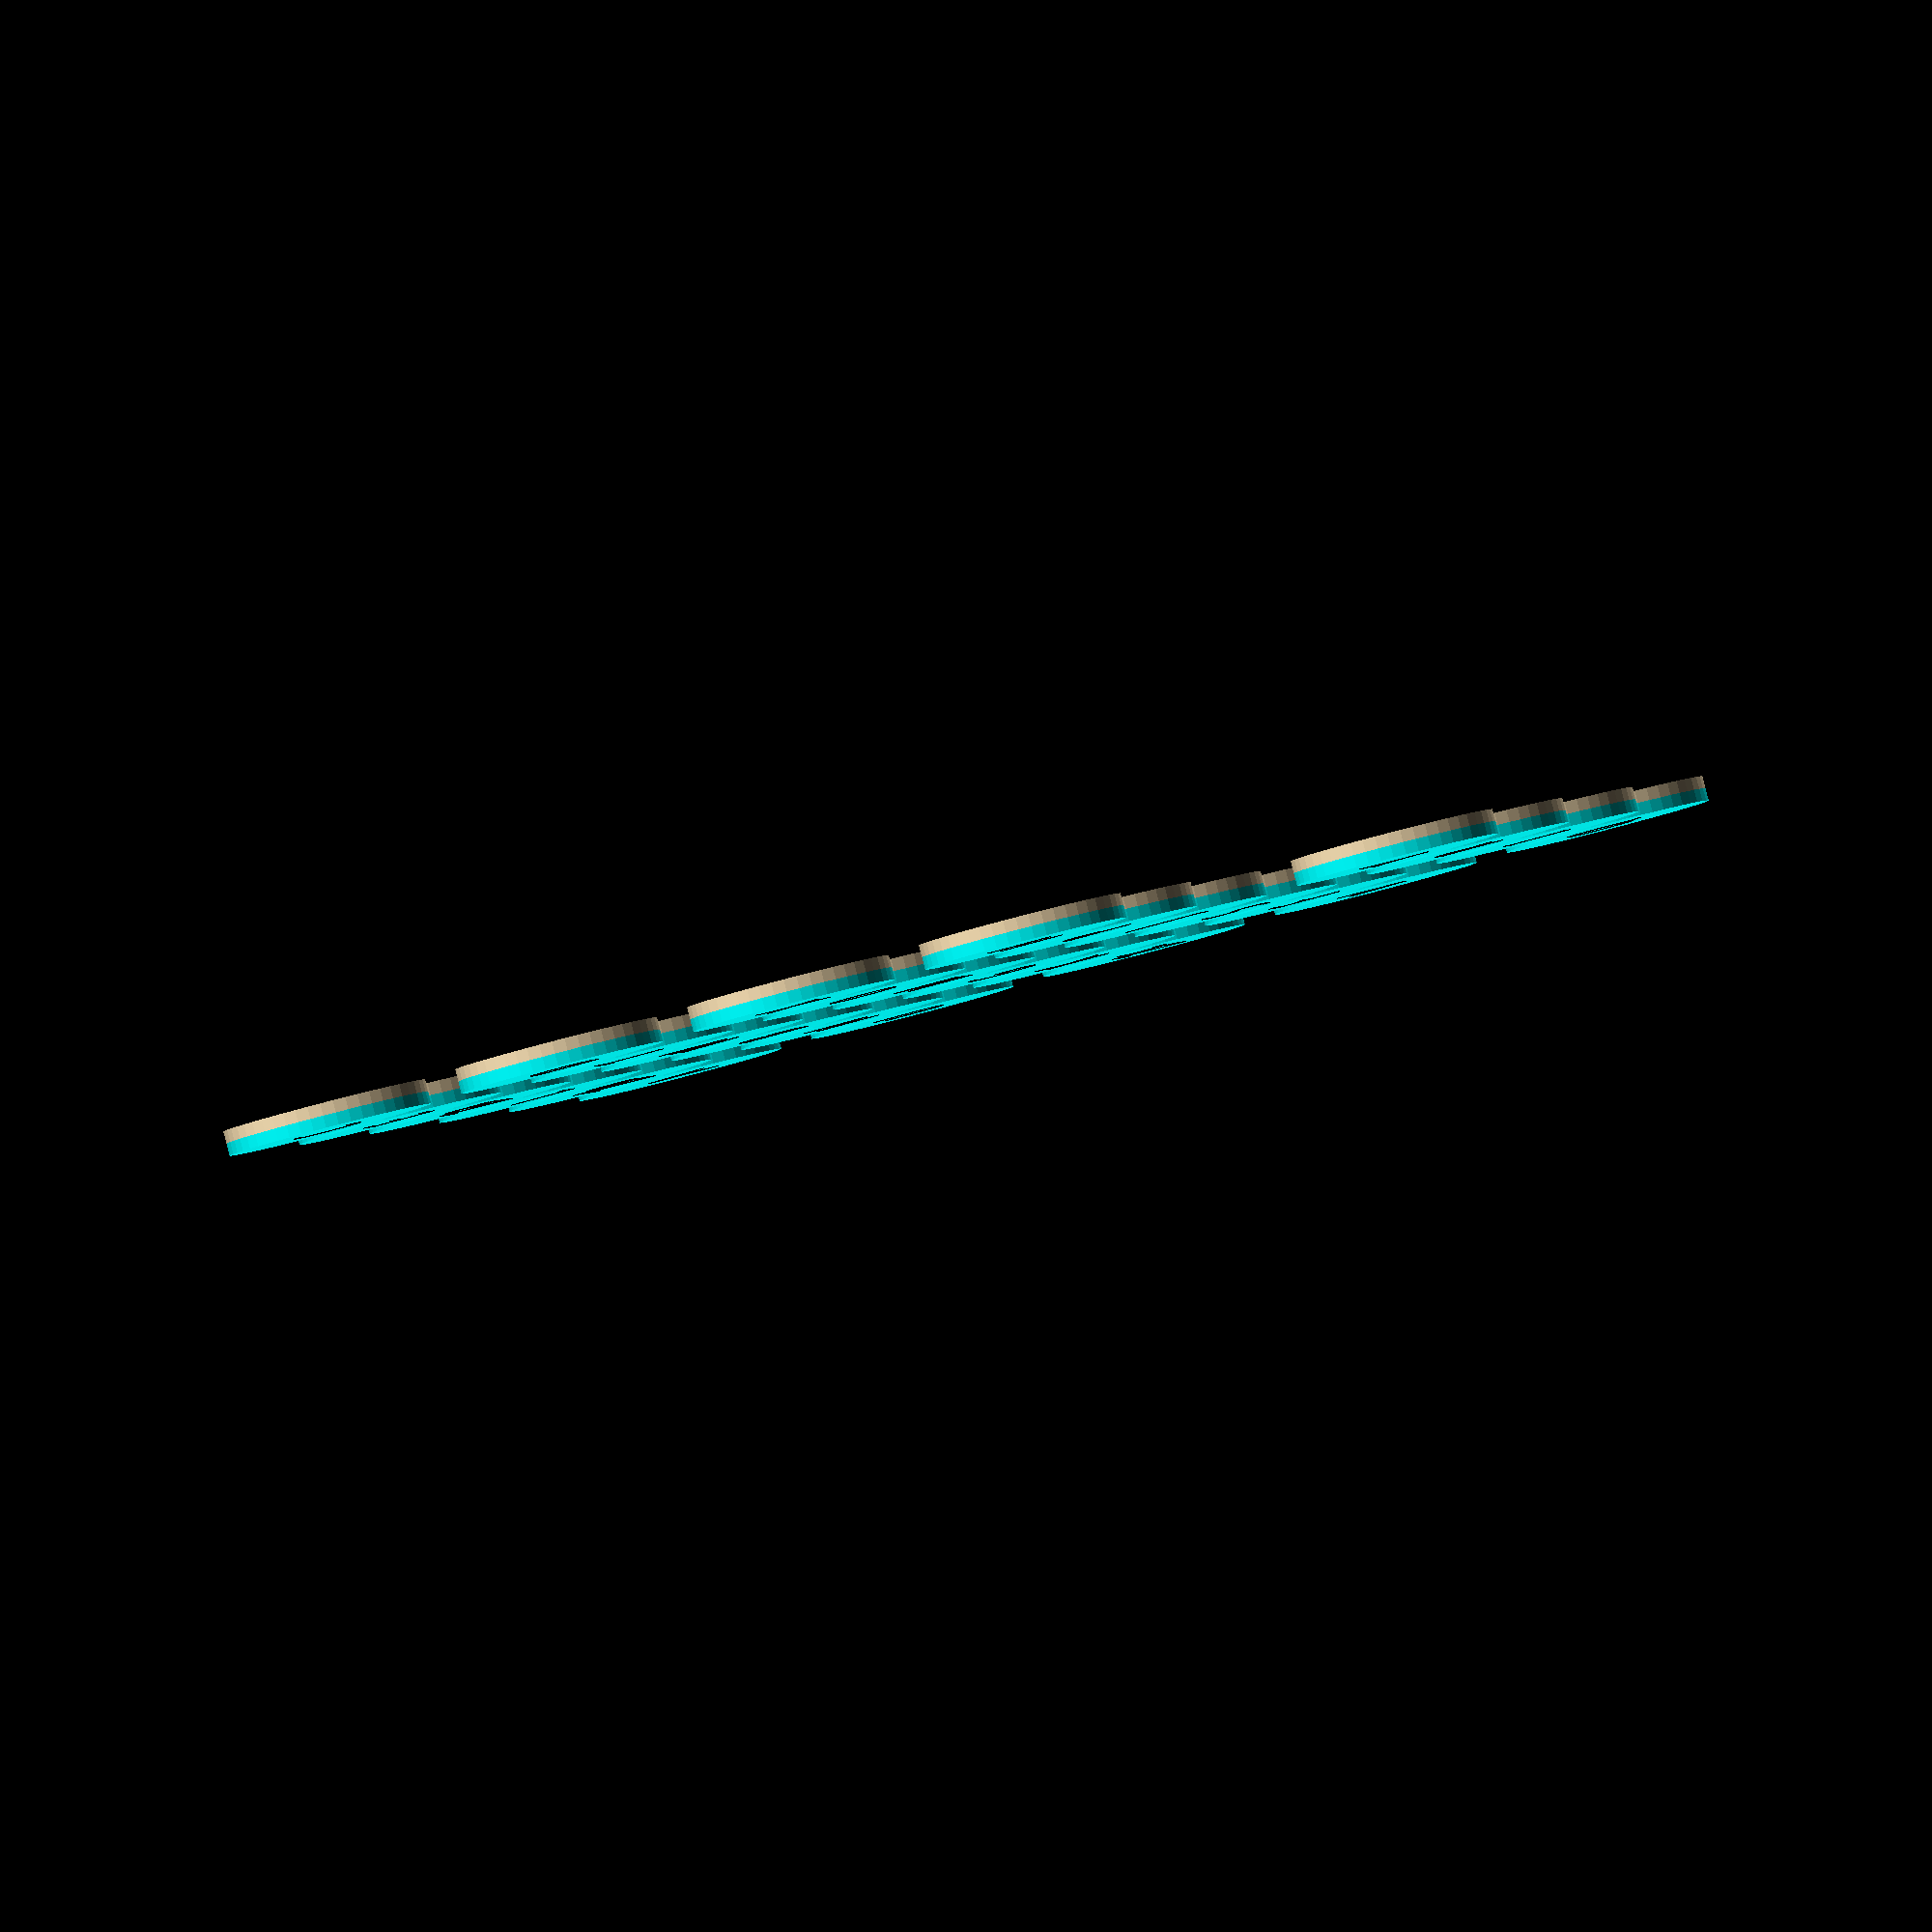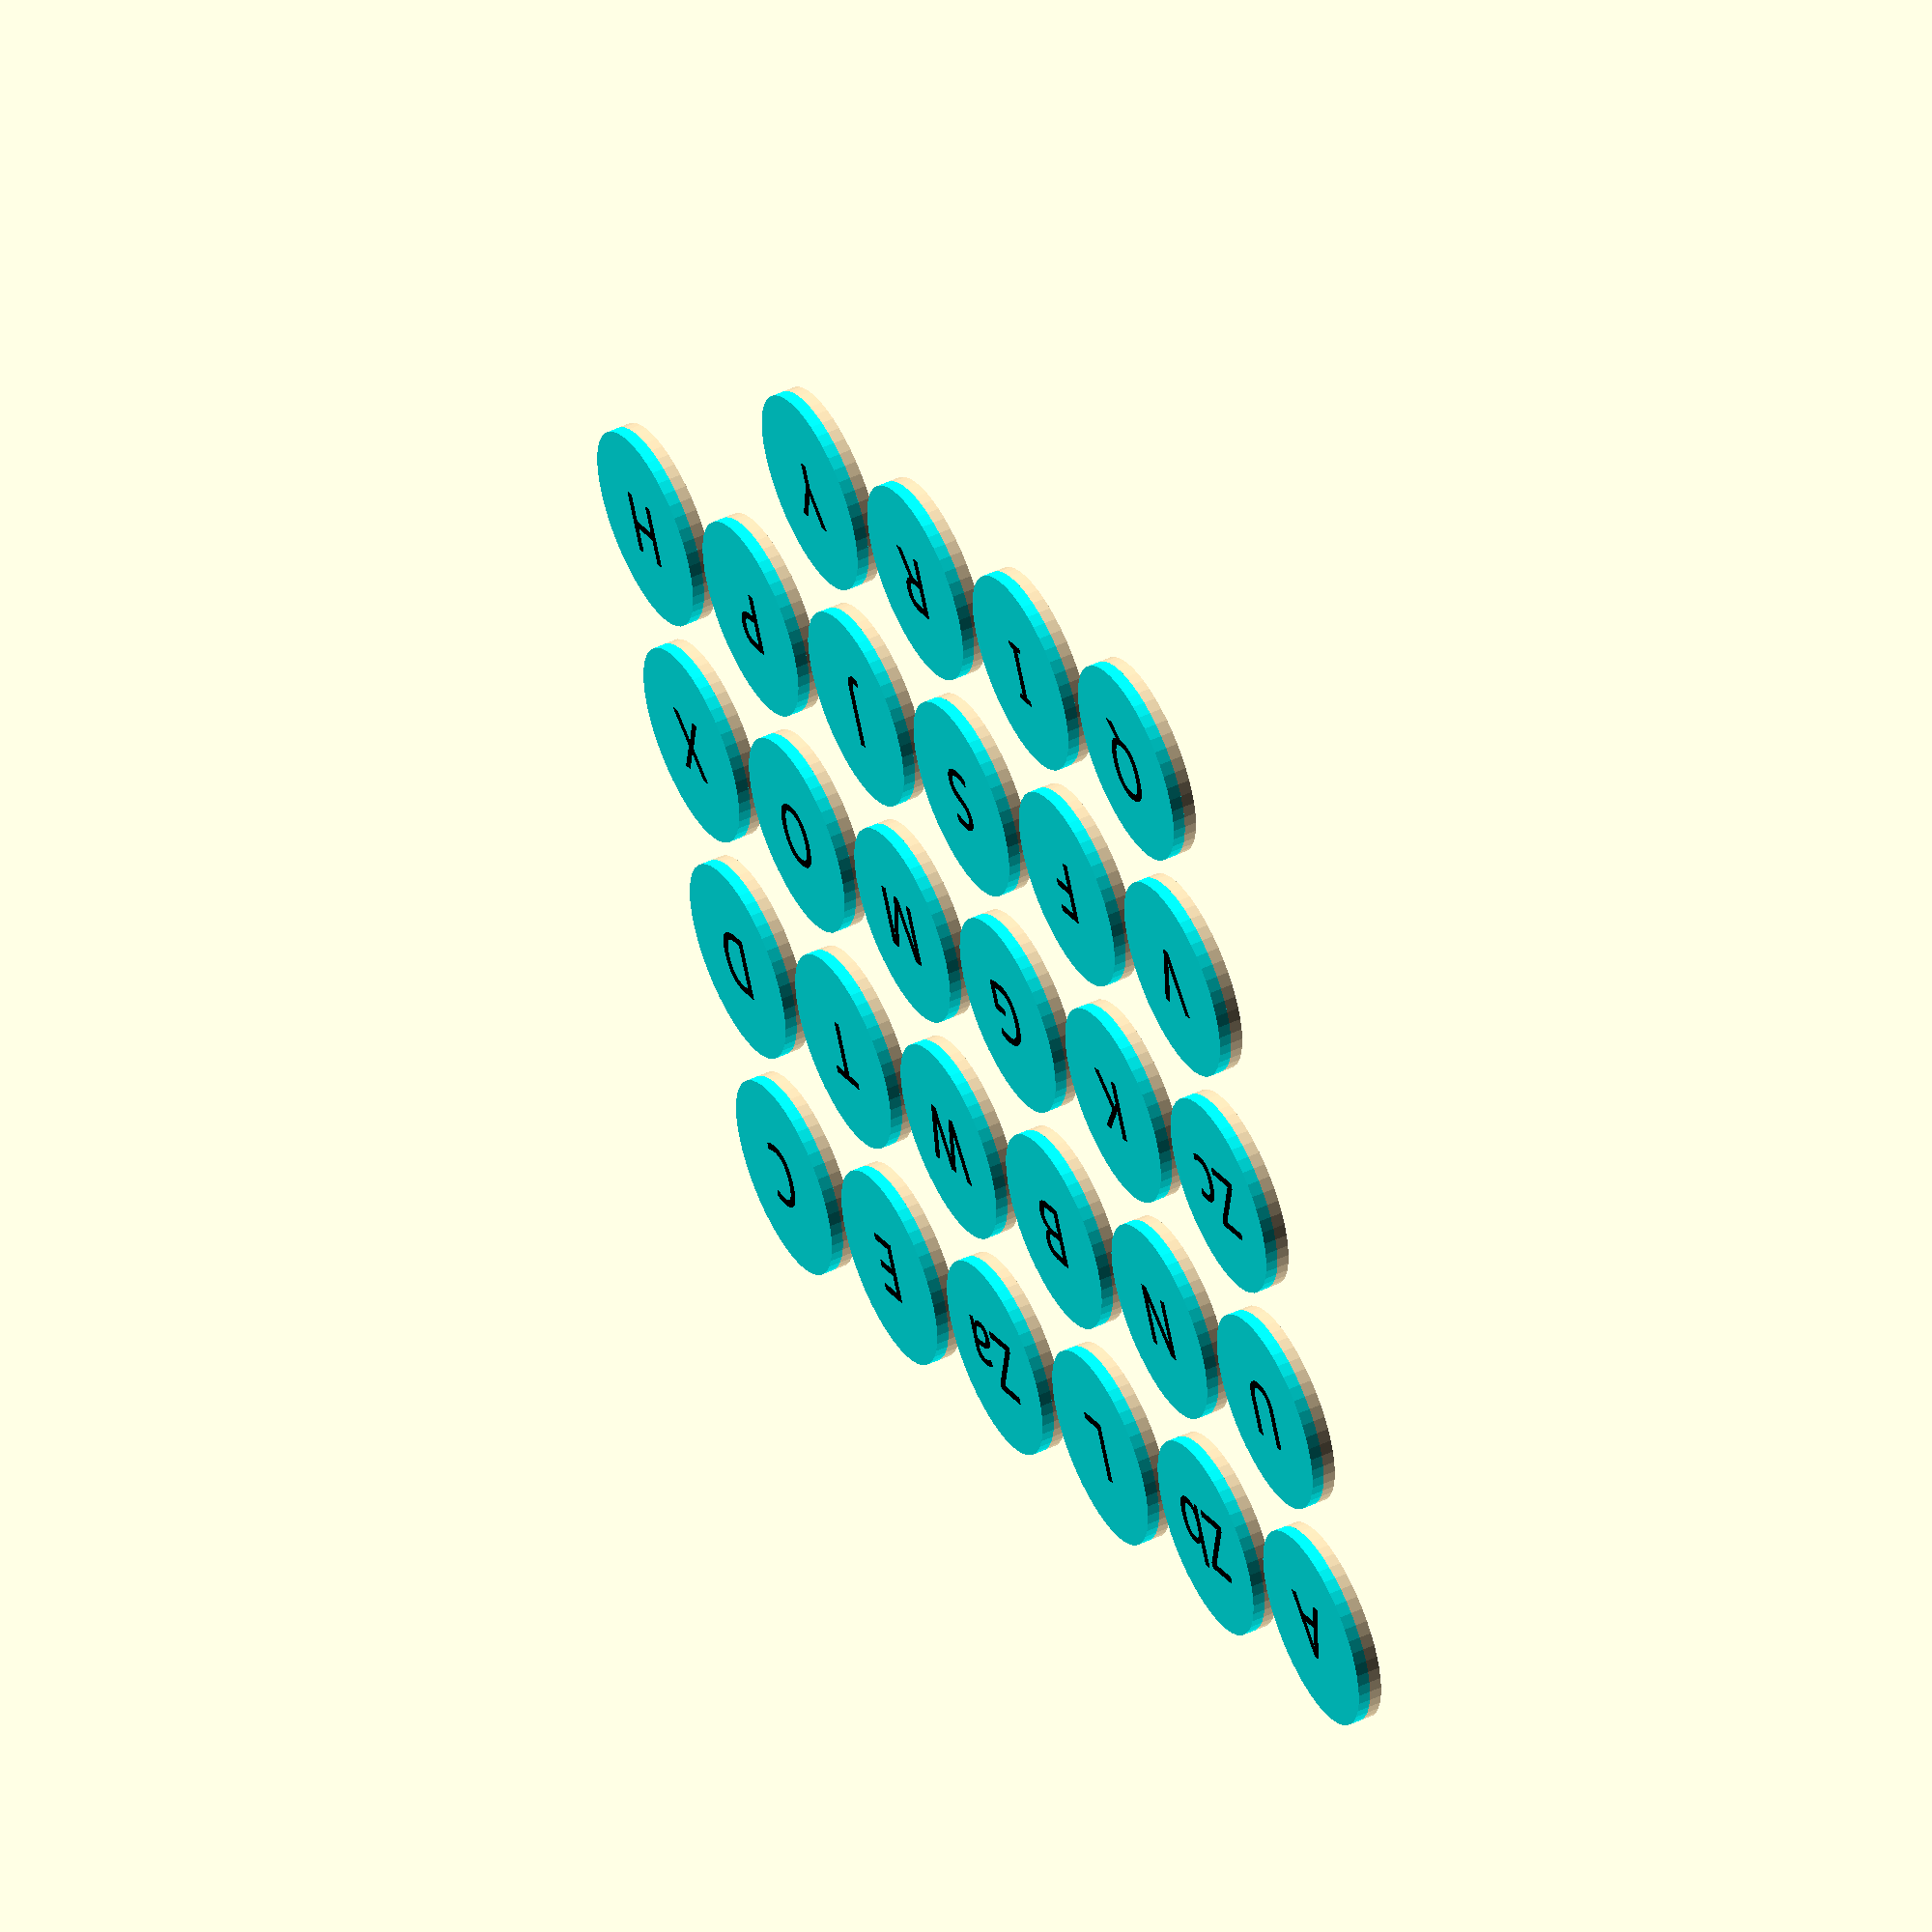
<openscad>
// Settlers of Catan Number Tokens for 5-6 Player Extension
// Modified: Token body half light yellow (top), half blue (bottom); Letters (black) on bottom, Numbers/Dots (brown, or red for 5 dots) on top
// Changes: Red numbers/dots for tokens with 5 dots, half-and-half color, fixed letter visibility, reduced number-dot spacing, equal protrusion
// Parametric design for 3D printing. Custommize for any game!
// Author: David Wong 18th April 2024
// https://github.com/dvkwong

// Token Data: Number, Letter, Dots for Catan
// Based on 5-6 player extension (28 tokens)
// Customize for any game!
tokens = [
    [2,  "A",  1], [2,  "Zb", 1],
    [3,  "L",  2], [3,  "Za", 2], [3,  "E",  2],
    [4,  "C",  3], [4,  "U",  3], [4,  "N",  3],
    [5,  "B",  4], [5,  "W",  4], [5,  "T",  4],
    [6,  "D",  5], [6,  "Zc", 5], [6,  "K",  5],
    [8,  "G",  5], [8,  "M",  5], [8,  "O",  5],
    [9,  "X",  4], [9,  "V",  4], [9,  "F",  4],
    [10, "S",  3], [10, "J",  3], [10, "P",  3],
    [11, "H",  2], [11, "Q",  2], [11, "I", 2], 
    [12, "R",  1], [12, "Y",  1]
];

// Dimensions (in mm)
token_diameter = 25;
// Dimensions (in mm)
token_height = 3; 

// Number Font Size
number_text_size = 8; // Size for number text
// Number font
numberFont = "Black Han Sans"; // [Aldo, Anton, Archivo Black, Asap, Bangers, Black Han Sans, Bubblegum Sans, Bungee, Changa One, Chewy, Concert One, Fruktur, Gochi Hand, Griffy, Inter, Inter Tight, Itim, Jockey One, Kanit, Kavoon, Komikazoom, Lato, Liberation Sans, Lilita One, Lobster, Lora, Luckiest Guy, Merriweather Sans, Merriweather, Mitr, Montserrat, Montserrat Alternates, Montserrat Subrayada, Nanum Pen, Norwester, Noto Emoji, Noto Sans, Nunito, Nunito Sans, Open Sans, Open Sans Condensed, Orbitron, Oswald, Palanquin Dark, Passion One, Patrick Hand, Paytone One, Permanent Marker, Playfair Display, Playfair Display SC, Plus Jakarta Sans, PoetsenOne, Poppins, Rakkas, Raleway, Raleway Dots, Roboto, Roboto Condensed, Roboto Flex, Roboto Mono, Roboto Serif, Roboto Slab, Rubik, Rubik 80s Fade, Rubik Beastly, Rubik Broken Fax, Rubik Bubbles, Rubik Burned, Rubik Dirt, Rubik Distressed, Rubik Doodle Shadow, Rubik Doodle Triangles, Rubik Gemstones, Rubik Glitch Pop, Rubik Glitch, Rubik Iso, Rubik Lines, Rubik Maps, Rubik Marker Hatch, Rubik Maze, Rubik Microbe, Rubik Mono One, Rubik Moonrocks, Rubik One, Rubik Pixels, Rubik Puddles, Rubik Scribble, Rubik Spray Paint, Rubik Storm, Rubik Vinyl, Rubik Wet Paint, Russo One, Saira Stencil One, Shrikhand, Source Sans 3, Spicy Rice, Squada One, Titan One, Ubuntu, Ubuntu Condensed, Ubuntu Mono, Ubuntu Sans, Ubuntu Sans Mono, Work Sans] // Selectable font list
// Number color
numberColor = "black"; // [aqua,black,blue,cyan,fuchsia,green,gray,lime,maroon,navy,olive,purple,red,silver,teal,wheat,white,yellow]
// Number background color
numberBackgroundColor = "wheat"; // [aqua,black,blue,cyan,fuchsia,green,gray,lime,maroon,navy,olive,purple,red,silver,teal,wheat,white,yellow]

// Text Font Size
letter_text_size = 8; // Size for letter text
// Text Font
textFont = "Black Han Sans";  // [Aldo, Anton, Archivo Black, Asap, Bangers, Black Han Sans, Bubblegum Sans, Bungee, Changa One, Chewy, Concert One, Fruktur, Gochi Hand, Griffy, Inter, Inter Tight, Itim, Jockey One, Kanit, Kavoon, Komikazoom, Lato, Liberation Sans, Lilita One, Lobster, Lora, Luckiest Guy, Merriweather Sans, Merriweather, Mitr, Montserrat, Montserrat Alternates, Montserrat Subrayada, Nanum Pen, Norwester, Noto Emoji, Noto Sans, Nunito, Nunito Sans, Open Sans, Open Sans Condensed, Orbitron, Oswald, Palanquin Dark, Passion One, Patrick Hand, Paytone One, Permanent Marker, Playfair Display, Playfair Display SC, Plus Jakarta Sans, PoetsenOne, Poppins, Rakkas, Raleway, Raleway Dots, Roboto, Roboto Condensed, Roboto Flex, Roboto Mono, Roboto Serif, Roboto Slab, Rubik, Rubik 80s Fade, Rubik Beastly, Rubik Broken Fax, Rubik Bubbles, Rubik Burned, Rubik Dirt, Rubik Distressed, Rubik Doodle Shadow, Rubik Doodle Triangles, Rubik Gemstones, Rubik Glitch Pop, Rubik Glitch, Rubik Iso, Rubik Lines, Rubik Maps, Rubik Marker Hatch, Rubik Maze, Rubik Microbe, Rubik Mono One, Rubik Moonrocks, Rubik One, Rubik Pixels, Rubik Puddles, Rubik Scribble, Rubik Spray Paint, Rubik Storm, Rubik Vinyl, Rubik Wet Paint, Russo One, Saira Stencil One, Shrikhand, Source Sans 3, Spicy Rice, Squada One, Titan One, Ubuntu, Ubuntu Condensed, Ubuntu Mono, Ubuntu Sans, Ubuntu Sans Mono, Work Sans] // Selectable font list
// Text Color
textColor = "black"; // [aqua,black,blue,cyan,fuchsia,green,gray,lime,maroon,navy,olive,purple,red,silver,teal,wheat,white,yellow]
// Text background color
textBackgroundColor = "cyan"; // [aqua,black,blue,cyan,fuchsia,green,gray,lime,maroon,navy,olive,purple,red,silver,teal,wheat,white,yellow]

/* [AdditionalSettings] */

// Color for 5 dots (red)
// This color will be used for both the number and dots when there are 5 dots
fiveDotColor = "red"; // [aqua,black,blue,cyan,fuchsia,green,gray,lime,maroon,navy,olive,purple,red,silver,teal,wheat,white,yellow]

// Diameter of probability dots
dot_diameter = 1.5; 

/* [Hidden] */
// Minimum height of raised text, numbers and dots
text_height = 0.4;

// Minimun height of text protrusion
text_protrusion_height = 0.1; 

// Resolution for smooth cylinders
$fn = 50; 

// Module: Number Token with Half-and-Half Color and Conditional Number/Dot Color
module number_token(number, letter, dots) {
    // Top half
    color(numberBackgroundColor) 
        translate([0, 0, token_height/2]) // Start at mid-height
            cylinder(h=token_height/2, d=token_diameter);
    
    // Bottom half
    color(textBackgroundColor)
        cylinder(h=token_height/2, d=token_diameter);
    
    // Top side: Number (red for 5 dots, brown otherwise)
    color(dots == 5 ? fiveDotColor : numberColor) // Alt color for five dots
        translate([0, 2, token_height - text_height])
            linear_extrude(height=text_height + text_protrusion_height) // 0.2 mm protrusion
                text(str(number), size=number_text_size, font=numberFont,
                     halign="center", valign="center", $fn=$fn);
    
    // Top side: Probability dots (red for 5 dots, brown otherwise)
    if (dots > 0) {
            color(dots == 5 ? fiveDotColor : numberColor) // Alt color for five dots
            for (i = [0:dots-1]) {
                translate([-1.5 * (dots-1) + i * 3, -6, token_height -text_height])
                    linear_extrude(height=text_height + text_protrusion_height)
                        circle(d=dot_diameter, $fn=20);
            }
    }
    
    // Bottom side: Black letter (protruding 0.5 mm downward)
    color(textColor)
        rotate([180, 0, 0]) // Flip to face downward
            translate([0, 0, -text_height]) // Extrude downward
                linear_extrude(height=text_height + text_protrusion_height) // 0.5 mm protrusion
                    text(letter, size=letter_text_size, font=textFont,
                            halign="center", valign="center", $fn=$fn);
}

// Generate Tokens with Spacing for Preview/Printing
cols = ceil(sqrt(len(tokens)));
rows = ceil(len(tokens) / cols);

// Calculate total grid dimensions
grid_width = cols * (token_diameter + 5) - 5; // Subtract extra spacing on the last column
grid_height = rows * (token_diameter + 5) - 5; // Subtract extra spacing on the last row

for (i = [0:len(tokens)-1]) {
    translate([
        (i % cols) * (token_diameter + 5) - grid_width / 2,  // Center horizontally
        floor(i / cols) * (token_diameter + 5) - grid_height / 2, // Center vertically
        0
    ])
        number_token(tokens[i][0], tokens[i][1], tokens[i][2]);
}
</openscad>
<views>
elev=91.7 azim=106.8 roll=14.5 proj=o view=wireframe
elev=130.3 azim=203.7 roll=297.4 proj=o view=solid
</views>
